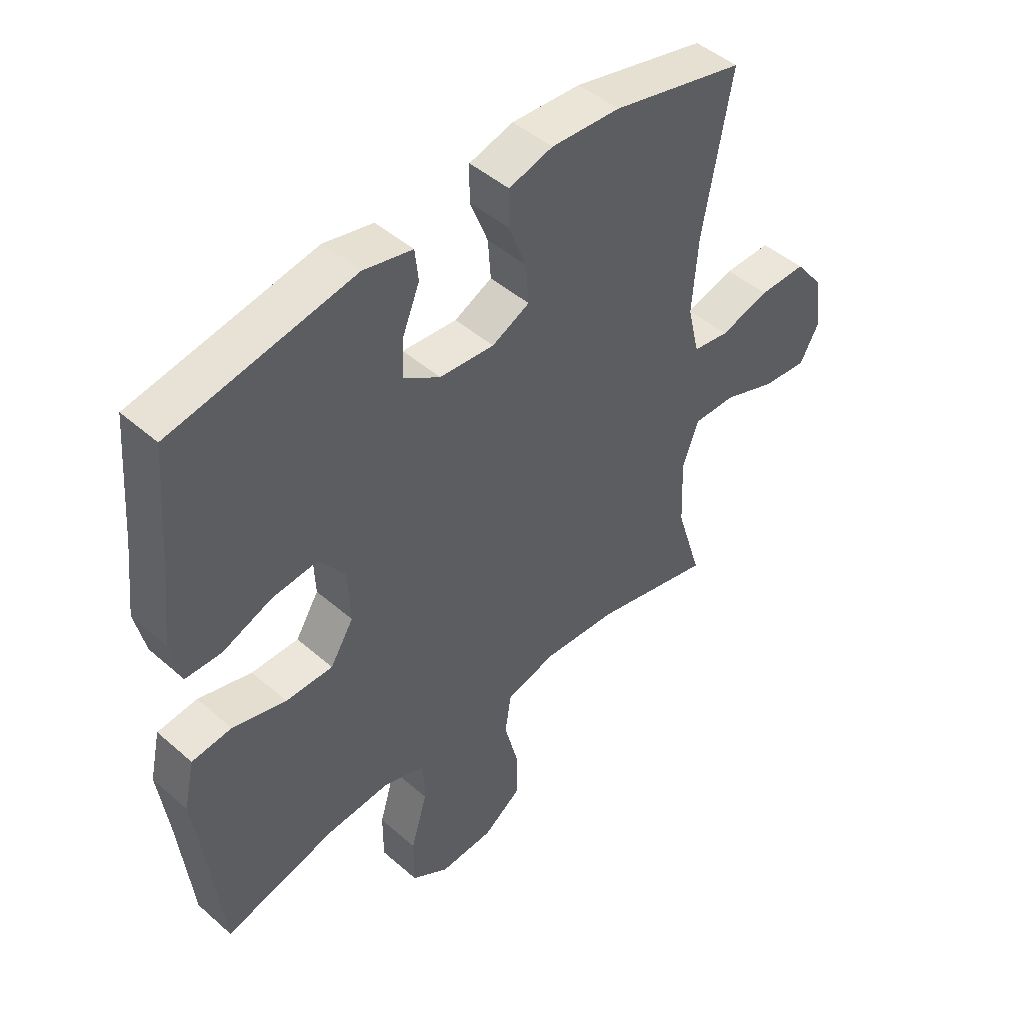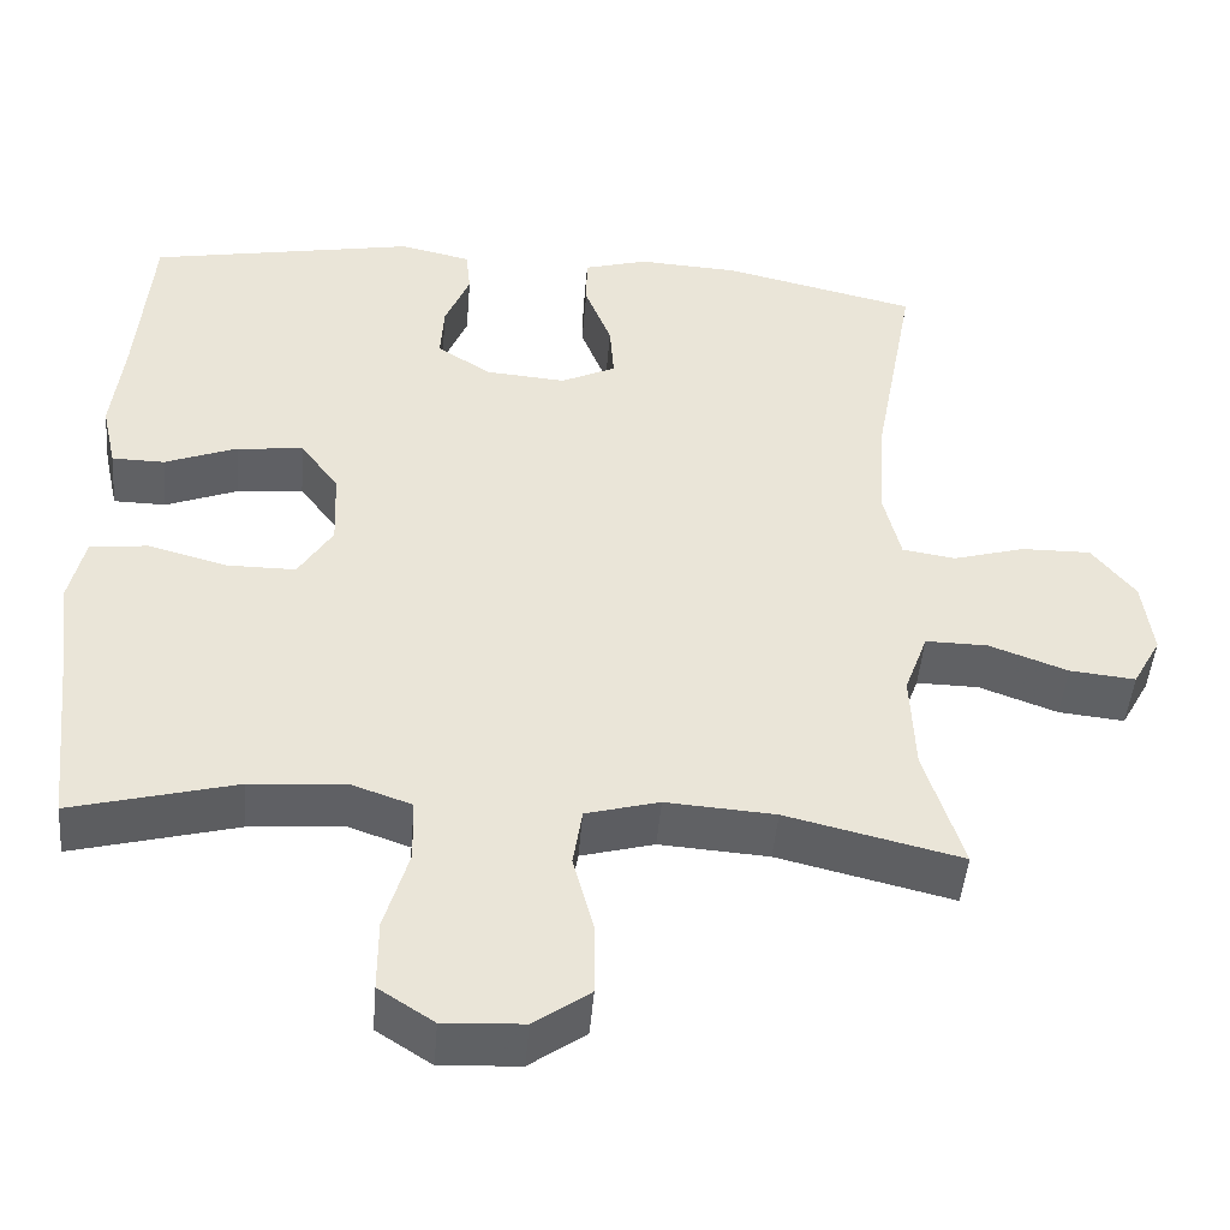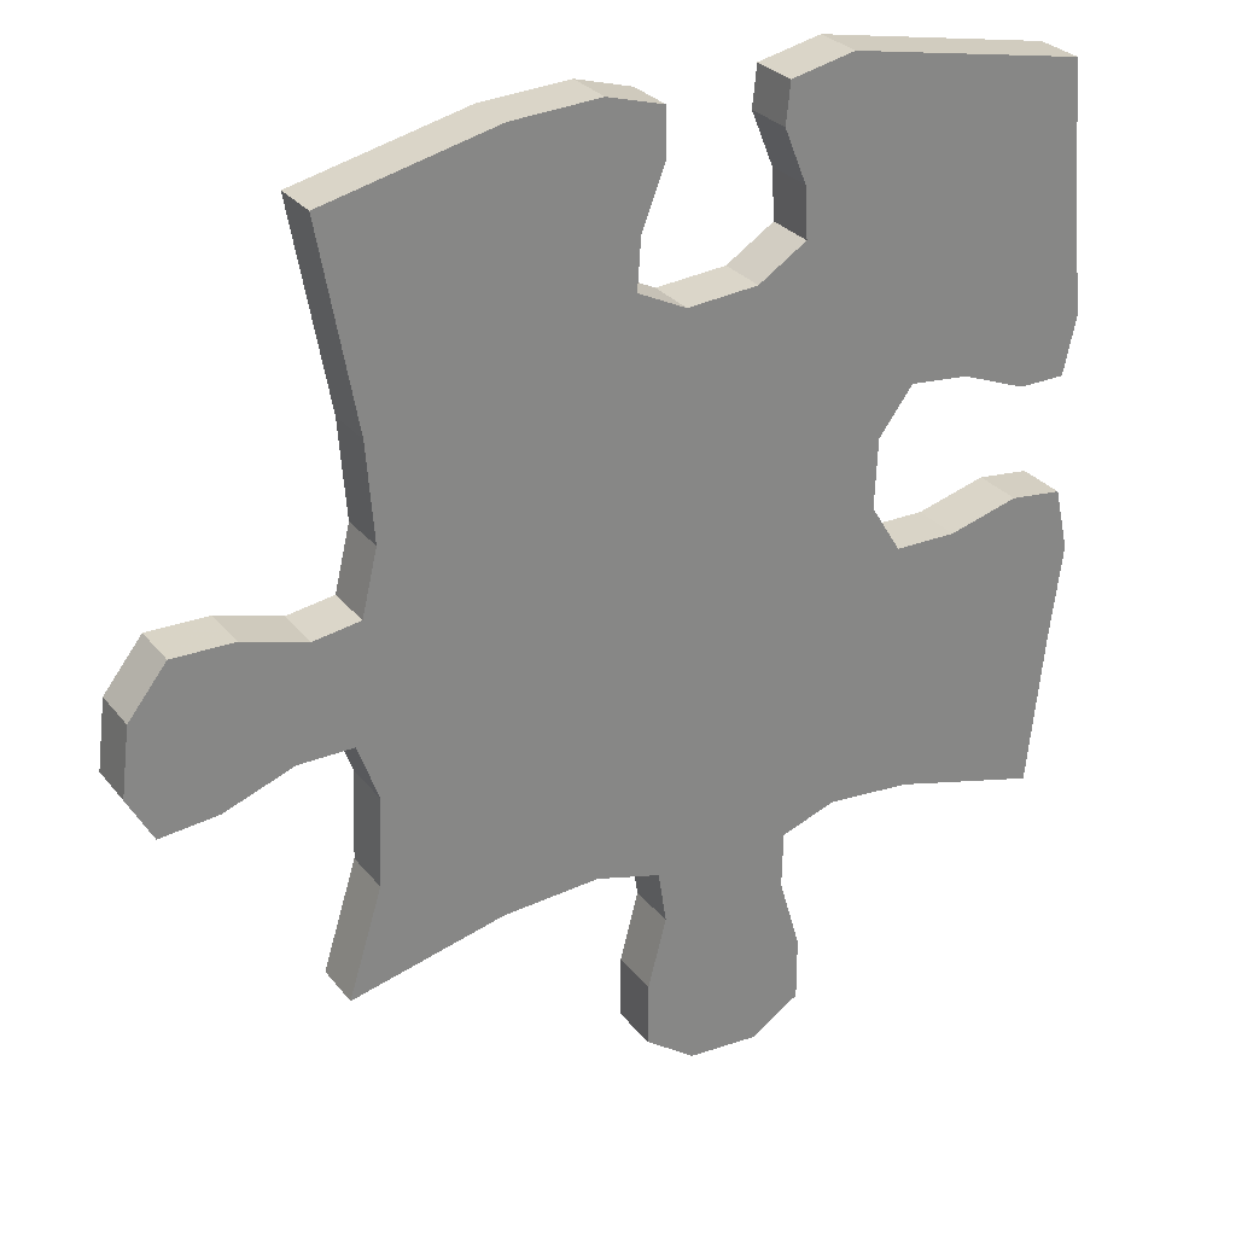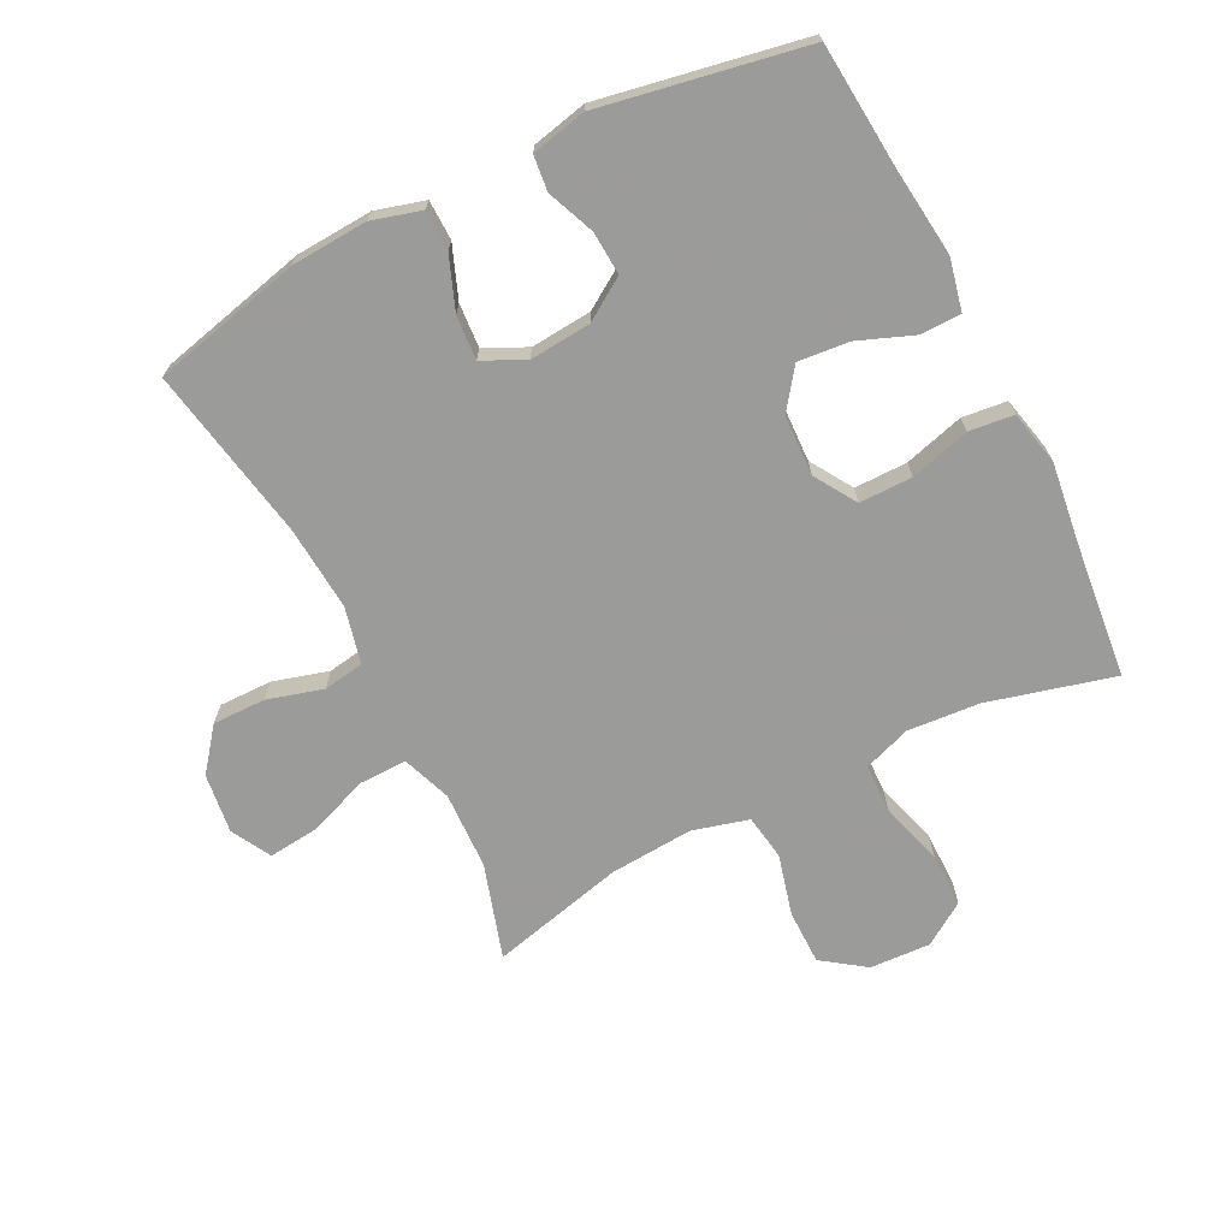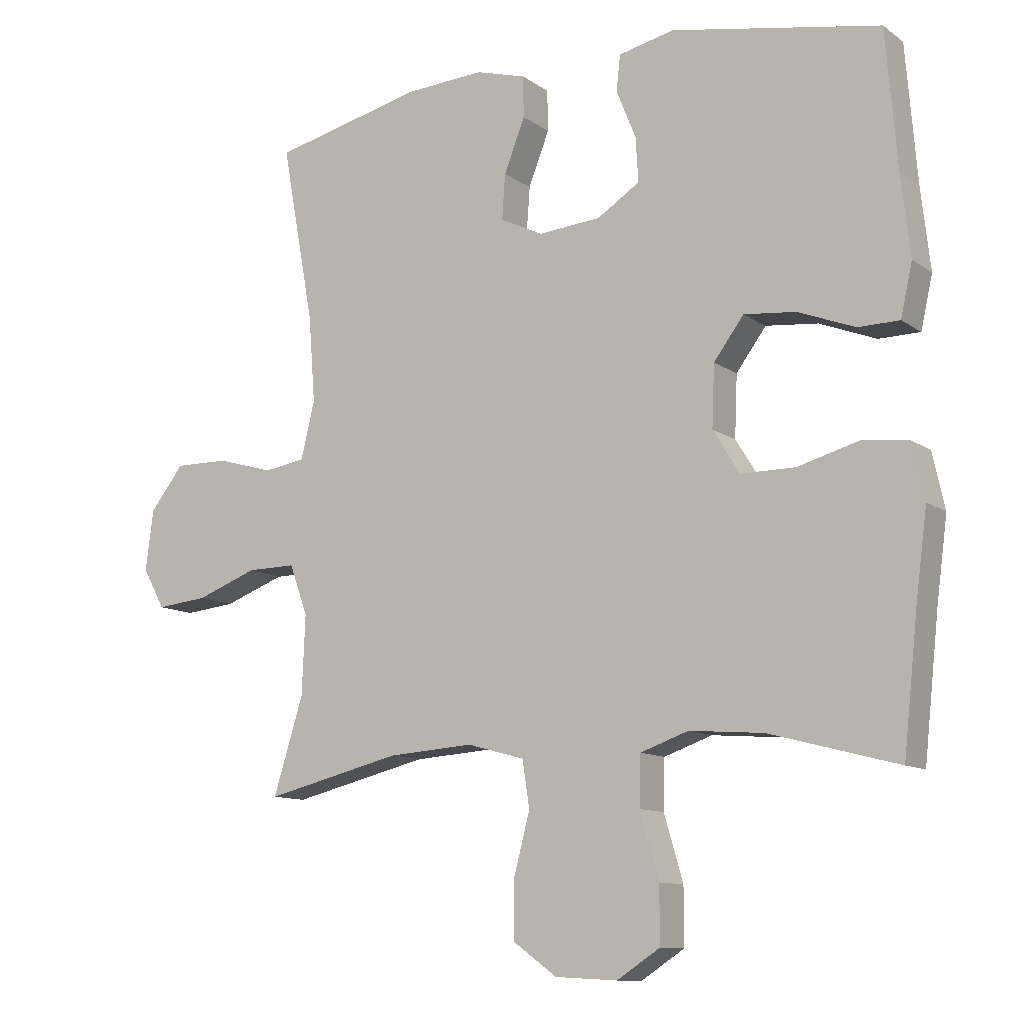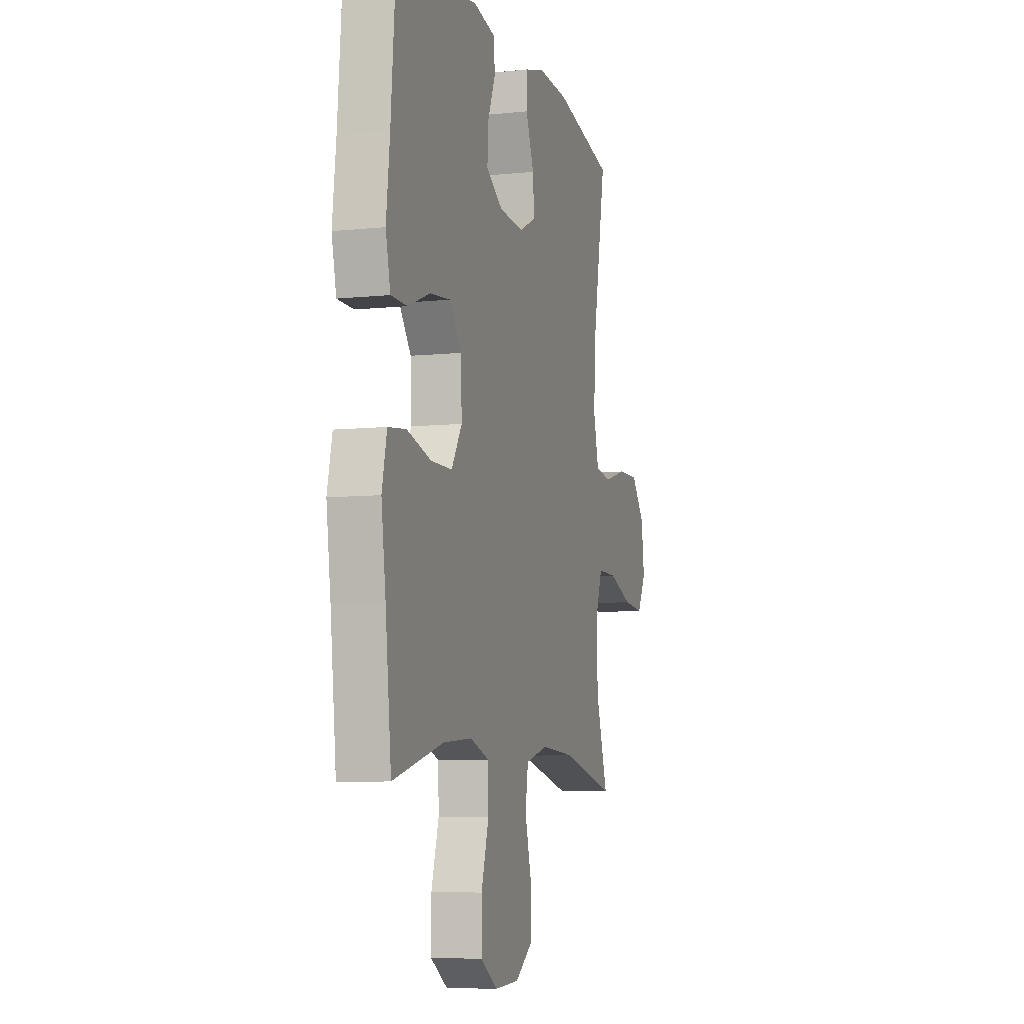
<metadata>
{"format":"obj","ext":"obj","renderer":"f3d","projection":"perspective","resolution":1024,"background":"white","views":[{"elev":46.8,"azim":134.7,"up":"+Z"},{"elev":-46.7,"azim":175.3,"up":"+Z"},{"elev":28.6,"azim":-30.4,"up":"+Z"},{"elev":-69.6,"azim":26.9,"up":"+Y"},{"elev":-10.9,"azim":31.4,"up":"+Z"},{"elev":-7.1,"azim":106.9,"up":"+Z"}]}
</metadata>
<code>
v -0.5 0.07 -0.5
v -0.454 0.07 -0.352
v -0.449 0.07 -0.231
v -0.477 0.07 -0.154
v -0.552 0.07 -0.155
v -0.646 0.07 -0.19
v -0.725 0.07 -0.198
v -0.759 0.07 -0.136
v -0.747 0.07 -0.043
v -0.695 0.07 0.023
v -0.612 0.07 0.022
v -0.525 0.07 -0.003
v -0.461 0.07 0.007
v -0.44 0.07 0.095
v -0.45 0.07 0.227
v -0.5 0.07 0.5
v -0.267 0.07 0.555
v -0.146 0.07 0.562
v -0.069 0.07 0.54
v -0.068 0.07 0.477
v -0.1 0.07 0.395
v -0.105 0.07 0.326
v -0.039 0.07 0.294
v 0.057 0.07 0.302
v 0.122 0.07 0.344
v 0.118 0.07 0.412
v 0.088 0.07 0.486
v 0.094 0.07 0.541
v 0.18 0.07 0.56
v 0.5 0.07 0.5
v 0.517 0.07 0.29
v 0.531 0.07 0.166
v 0.513 0.07 0.086
v 0.45 0.07 0.085
v 0.363 0.07 0.119
v 0.283 0.07 0.127
v 0.237 0.07 0.065
v 0.233 0.07 -0.029
v 0.274 0.07 -0.095
v 0.357 0.07 -0.095
v 0.451 0.07 -0.069
v 0.521 0.07 -0.077
v 0.54 0.07 -0.162
v 0.523 0.07 -0.289
v 0.5 0.07 -0.5
v 0.303 0.07 -0.448
v 0.19 0.07 -0.439
v 0.116 0.07 -0.465
v 0.114 0.07 -0.541
v 0.143 0.07 -0.64
v 0.143 0.07 -0.726
v 0.077 0.07 -0.769
v -0.018 0.07 -0.764
v -0.085 0.07 -0.716
v -0.085 0.07 -0.63
v -0.06 0.07 -0.535
v -0.071 0.07 -0.464
v -0.159 0.07 -0.44
v -0.29 0.07 -0.449
v -0.5 0 -0.5
v -0.454 0 -0.352
v -0.449 0 -0.231
v -0.477 0 -0.154
v -0.552 0 -0.155
v -0.646 0 -0.19
v -0.725 0 -0.198
v -0.759 0 -0.136
v -0.747 0 -0.043
v -0.695 0 0.023
v -0.612 0 0.022
v -0.525 0 -0.003
v -0.461 0 0.007
v -0.44 0 0.095
v -0.45 0 0.227
v -0.5 0 0.5
v -0.267 0 0.555
v -0.146 0 0.562
v -0.069 0 0.54
v -0.068 0 0.477
v -0.1 0 0.395
v -0.105 0 0.326
v -0.039 0 0.294
v 0.057 0 0.302
v 0.122 0 0.344
v 0.118 0 0.412
v 0.088 0 0.486
v 0.094 0 0.541
v 0.18 0 0.56
v 0.5 0 0.5
v 0.517 0 0.29
v 0.531 0 0.166
v 0.513 0 0.086
v 0.45 0 0.085
v 0.363 0 0.119
v 0.283 0 0.127
v 0.237 0 0.065
v 0.233 0 -0.029
v 0.274 0 -0.095
v 0.357 0 -0.095
v 0.451 0 -0.069
v 0.521 0 -0.077
v 0.54 0 -0.162
v 0.523 0 -0.289
v 0.5 0 -0.5
v 0.303 0 -0.448
v 0.19 0 -0.439
v 0.116 0 -0.465
v 0.114 0 -0.541
v 0.143 0 -0.64
v 0.143 0 -0.726
v 0.077 0 -0.769
v -0.018 0 -0.764
v -0.085 0 -0.716
v -0.085 0 -0.63
v -0.06 0 -0.535
v -0.071 0 -0.464
v -0.159 0 -0.44
v -0.29 0 -0.449
f 54 55 56
f 53 54 56
f 52 53 56
f 51 52 56
f 50 51 56
f 49 50 56
f 48 49 56 57
f 47 48 57 58
f 44 45 46
f 44 46 47
f 43 44 47
f 42 43 47
f 41 42 47
f 40 41 47
f 39 40 47 58
f 33 34 35
f 32 33 35
f 31 32 35
f 31 35 36
f 30 31 36
f 29 30 36
f 28 29 36
f 27 28 36
f 26 27 36
f 25 26 36 37
f 19 20 21
f 18 19 21
f 17 18 21
f 16 17 21
f 15 16 21
f 14 15 21 22
f 13 14 22 23
f 10 11 12
f 9 10 12
f 8 9 12
f 7 8 12
f 6 7 12
f 5 6 12
f 4 5 12 13
f 13 23 24
f 4 13 24
f 3 4 24
f 59 1 2
f 59 2 3
f 58 59 3
f 39 58 3
f 38 39 3
f 25 37 38
f 24 25 38
f 3 24 38
f 115 114 113
f 115 113 112
f 115 112 111
f 115 111 110
f 115 110 109
f 115 109 108
f 116 115 108 107
f 117 116 107 106
f 105 104 103
f 106 105 103
f 106 103 102
f 106 102 101
f 106 101 100
f 106 100 99
f 117 106 99 98
f 94 93 92
f 94 92 91
f 94 91 90
f 95 94 90
f 95 90 89
f 95 89 88
f 95 88 87
f 95 87 86
f 95 86 85
f 96 95 85 84
f 80 79 78
f 80 78 77
f 80 77 76
f 80 76 75
f 80 75 74
f 81 80 74 73
f 82 81 73 72
f 71 70 69
f 71 69 68
f 71 68 67
f 71 67 66
f 71 66 65
f 71 65 64
f 72 71 64 63
f 83 82 72
f 83 72 63
f 83 63 62
f 61 60 118
f 62 61 118
f 62 118 117
f 62 117 98
f 62 98 97
f 97 96 84
f 97 84 83
f 97 83 62
f 1 60 61 2
f 2 61 62 3
f 3 62 63 4
f 4 63 64 5
f 5 64 65 6
f 6 65 66 7
f 7 66 67 8
f 8 67 68 9
f 9 68 69 10
f 10 69 70 11
f 11 70 71 12
f 12 71 72 13
f 13 72 73 14
f 14 73 74 15
f 15 74 75 16
f 16 75 76 17
f 17 76 77 18
f 18 77 78 19
f 19 78 79 20
f 20 79 80 21
f 21 80 81 22
f 22 81 82 23
f 23 82 83 24
f 24 83 84 25
f 25 84 85 26
f 26 85 86 27
f 27 86 87 28
f 28 87 88 29
f 29 88 89 30
f 30 89 90 31
f 31 90 91 32
f 32 91 92 33
f 33 92 93 34
f 34 93 94 35
f 35 94 95 36
f 36 95 96 37
f 37 96 97 38
f 38 97 98 39
f 39 98 99 40
f 40 99 100 41
f 41 100 101 42
f 42 101 102 43
f 43 102 103 44
f 44 103 104 45
f 45 104 105 46
f 46 105 106 47
f 47 106 107 48
f 48 107 108 49
f 49 108 109 50
f 50 109 110 51
f 51 110 111 52
f 52 111 112 53
f 53 112 113 54
f 54 113 114 55
f 55 114 115 56
f 56 115 116 57
f 57 116 117 58
f 58 117 118 59
f 59 118 60 1

</code>
